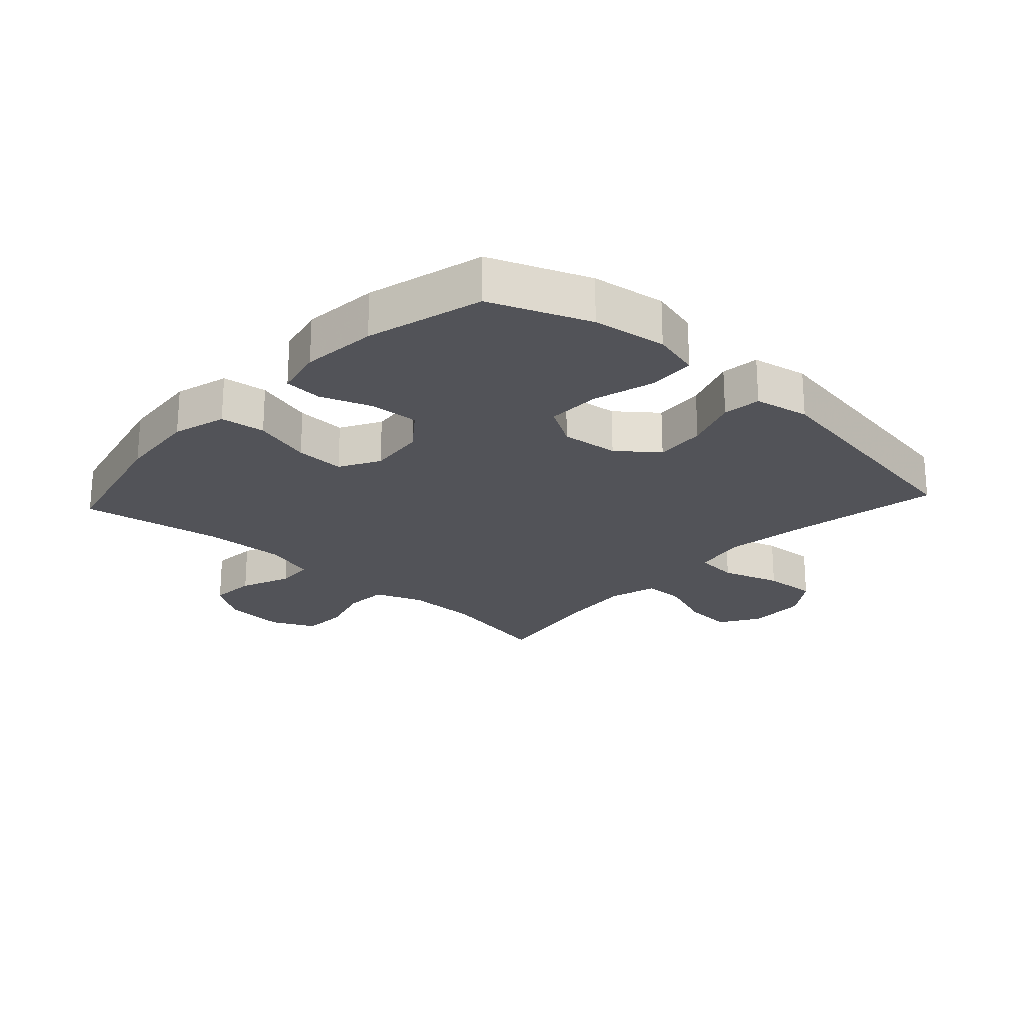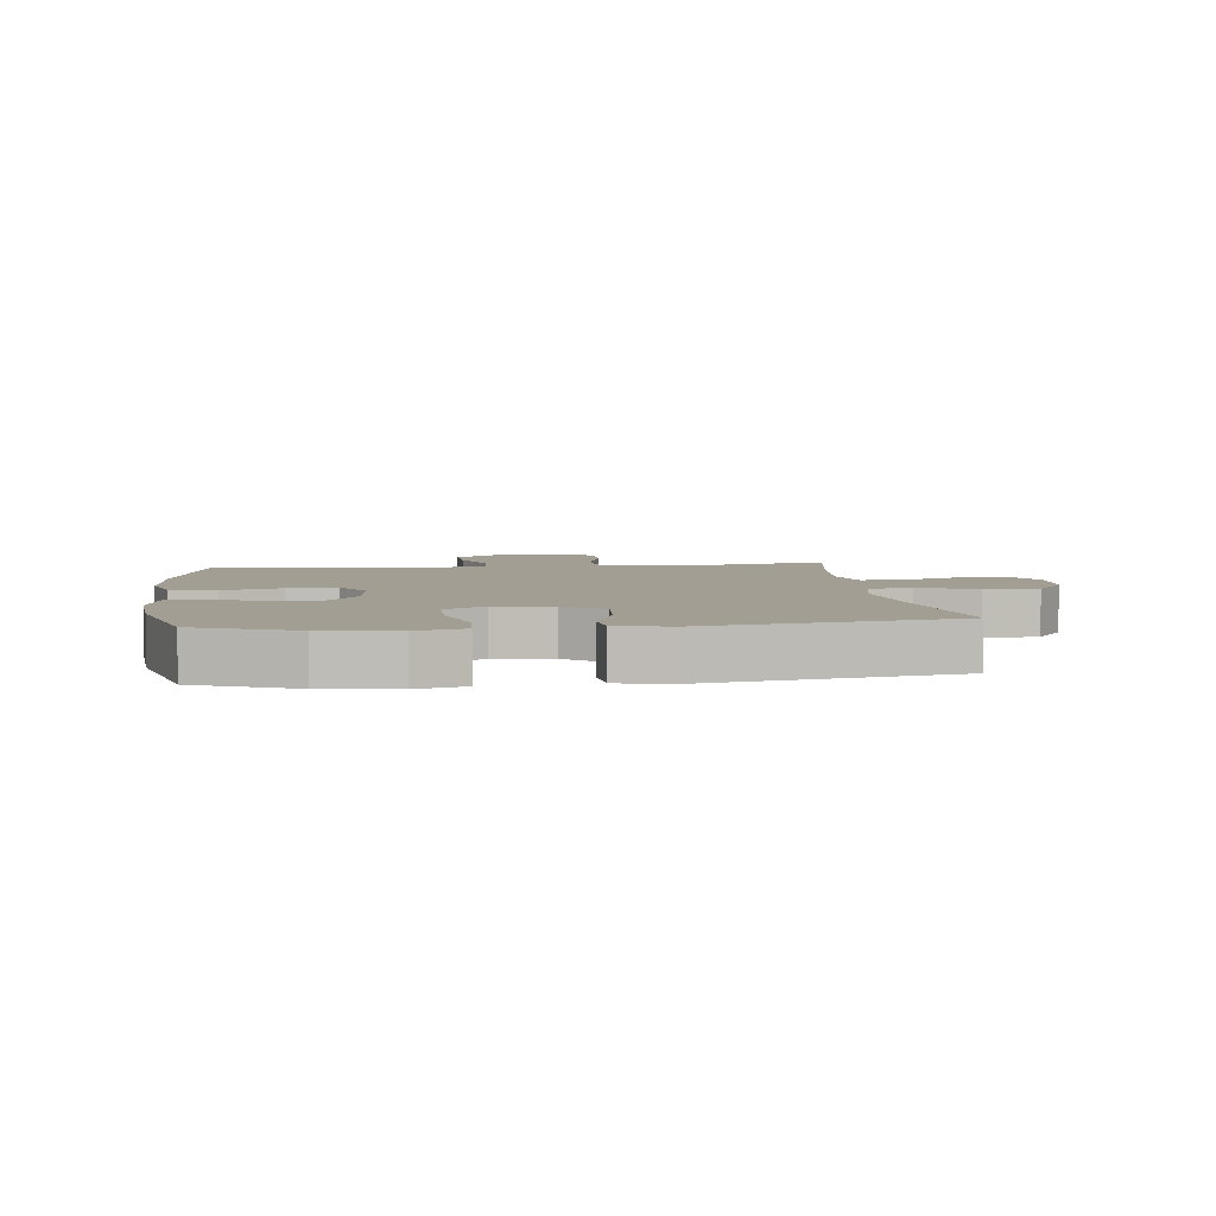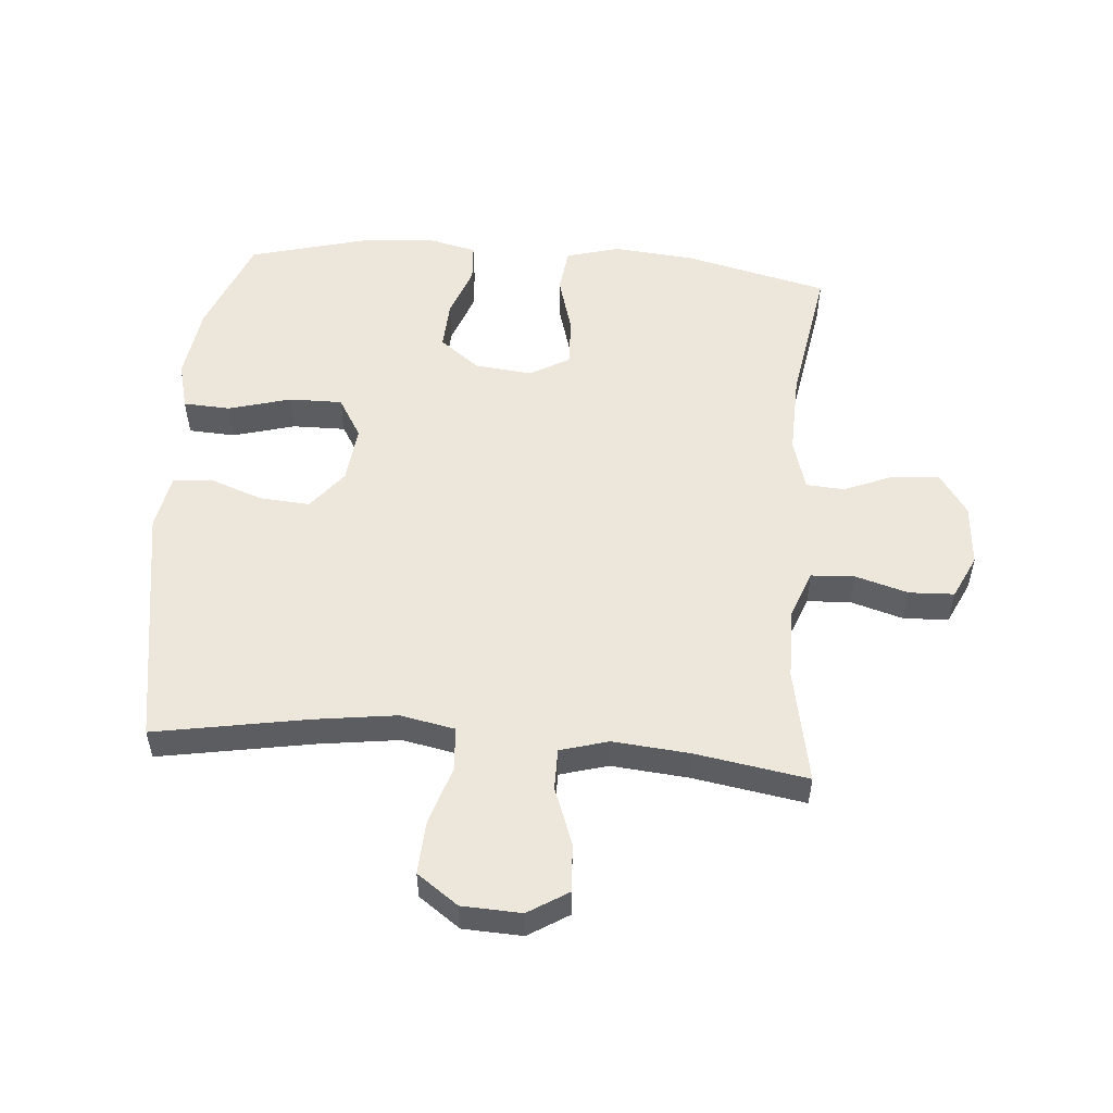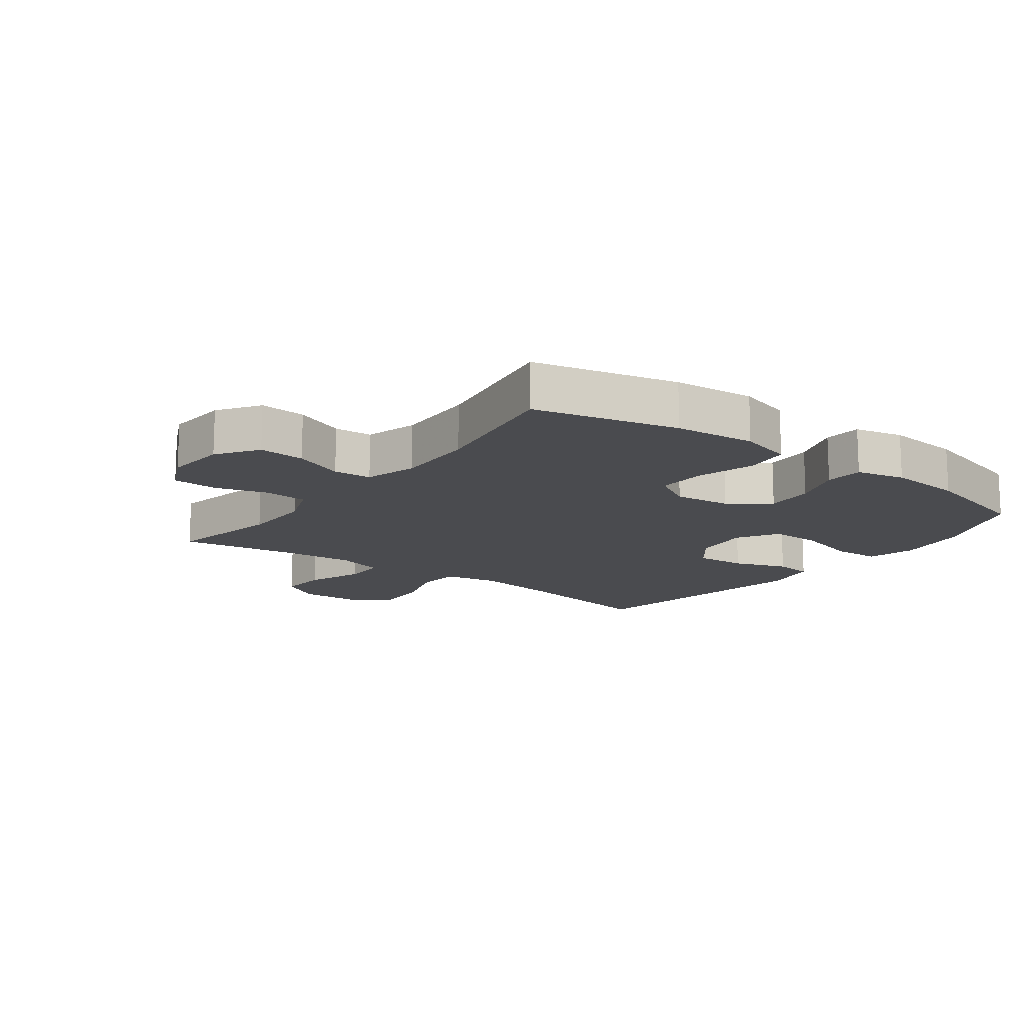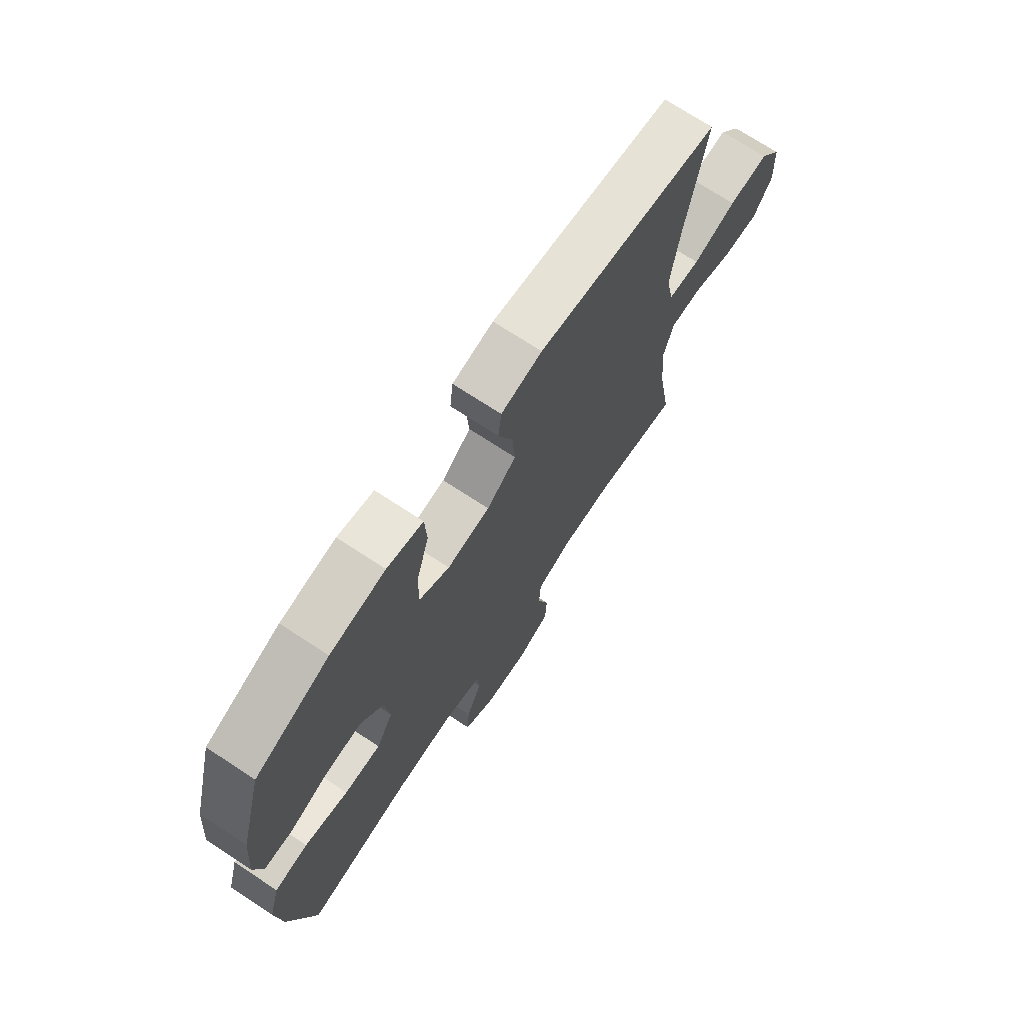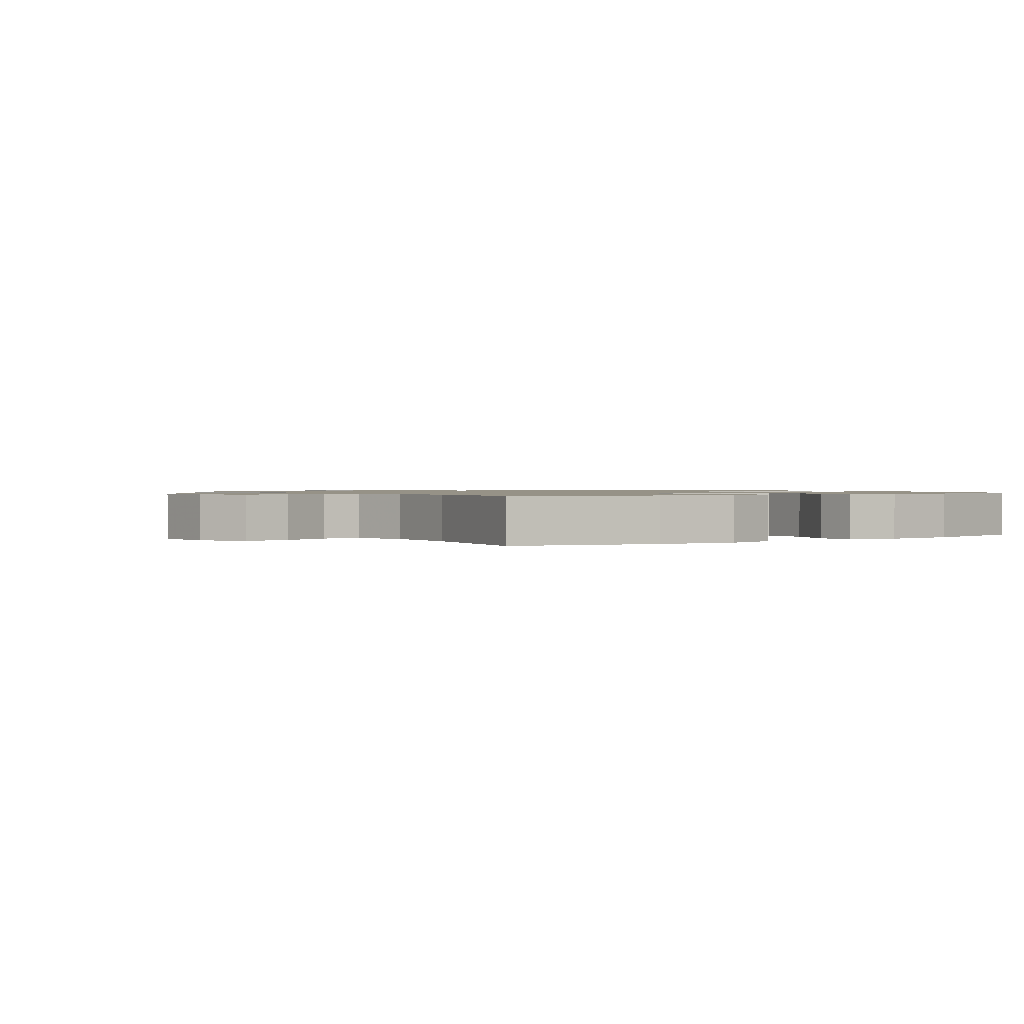
<metadata>
{"format":"obj","ext":"obj","renderer":"f3d","projection":"perspective","resolution":1024,"background":"white","views":[{"elev":-22.7,"azim":-42.6,"up":"+Y"},{"elev":5.1,"azim":-6.8,"up":"+Y"},{"elev":53.2,"azim":94.7,"up":"+Y"},{"elev":-14.3,"azim":-126.9,"up":"+Y"},{"elev":72.0,"azim":-56.7,"up":"+Z"},{"elev":1.0,"azim":-124.2,"up":"+Y"}]}
</metadata>
<code>
v -0.5 0.07 0.5
v -0.342 0.07 0.562
v -0.224 0.07 0.579
v -0.147 0.07 0.559
v -0.143 0.07 0.484
v -0.171 0.07 0.384
v -0.172 0.07 0.299
v -0.107 0.07 0.26
v -0.015 0.07 0.27
v 0.048 0.07 0.32
v 0.042 0.07 0.401
v 0.011 0.07 0.487
v 0.018 0.07 0.548
v 0.106 0.07 0.565
v 0.5 0.07 0.5
v 0.457 0.07 0.256
v 0.439 0.07 0.124
v 0.456 0.07 0.037
v 0.525 0.07 0.031
v 0.619 0.07 0.061
v 0.705 0.07 0.066
v 0.752 0.07 0
v 0.756 0.07 -0.095
v 0.716 0.07 -0.159
v 0.638 0.07 -0.154
v 0.548 0.07 -0.12
v 0.481 0.07 -0.12
v 0.459 0.07 -0.197
v 0.47 0.07 -0.319
v 0.5 0.07 -0.5
v 0.316 0.07 -0.464
v 0.201 0.07 -0.463
v 0.125 0.07 -0.492
v 0.121 0.07 -0.561
v 0.146 0.07 -0.646
v 0.143 0.07 -0.718
v 0.073 0.07 -0.751
v -0.026 0.07 -0.743
v -0.092 0.07 -0.698
v -0.087 0.07 -0.624
v -0.054 0.07 -0.543
v -0.058 0.07 -0.482
v -0.142 0.07 -0.458
v -0.272 0.07 -0.462
v -0.5 0.07 -0.5
v -0.555 0.07 -0.27
v -0.567 0.07 -0.14
v -0.543 0.07 -0.054
v -0.471 0.07 -0.045
v -0.377 0.07 -0.072
v -0.298 0.07 -0.075
v -0.262 0.07 -0.011
v -0.272 0.07 0.081
v -0.321 0.07 0.144
v -0.399 0.07 0.14
v -0.482 0.07 0.11
v -0.543 0.07 0.114
v -0.561 0.07 0.192
v -0.55 0.07 0.313
v -0.5 0 0.5
v -0.342 0 0.562
v -0.224 0 0.579
v -0.147 0 0.559
v -0.143 0 0.484
v -0.171 0 0.384
v -0.172 0 0.299
v -0.107 0 0.26
v -0.015 0 0.27
v 0.048 0 0.32
v 0.042 0 0.401
v 0.011 0 0.487
v 0.018 0 0.548
v 0.106 0 0.565
v 0.5 0 0.5
v 0.457 0 0.256
v 0.439 0 0.124
v 0.456 0 0.037
v 0.525 0 0.031
v 0.619 0 0.061
v 0.705 0 0.066
v 0.752 0 0
v 0.756 0 -0.095
v 0.716 0 -0.159
v 0.638 0 -0.154
v 0.548 0 -0.12
v 0.481 0 -0.12
v 0.459 0 -0.197
v 0.47 0 -0.319
v 0.5 0 -0.5
v 0.316 0 -0.464
v 0.201 0 -0.463
v 0.125 0 -0.492
v 0.121 0 -0.561
v 0.146 0 -0.646
v 0.143 0 -0.718
v 0.073 0 -0.751
v -0.026 0 -0.743
v -0.092 0 -0.698
v -0.087 0 -0.624
v -0.054 0 -0.543
v -0.058 0 -0.482
v -0.142 0 -0.458
v -0.272 0 -0.462
v -0.5 0 -0.5
v -0.555 0 -0.27
v -0.567 0 -0.14
v -0.543 0 -0.054
v -0.471 0 -0.045
v -0.377 0 -0.072
v -0.298 0 -0.075
v -0.262 0 -0.011
v -0.272 0 0.081
v -0.321 0 0.144
v -0.399 0 0.14
v -0.482 0 0.11
v -0.543 0 0.114
v -0.561 0 0.192
v -0.55 0 0.313
f 4 5 6
f 3 4 6
f 2 3 6
f 1 2 6
f 59 1 6
f 58 59 6
f 57 58 6
f 56 57 6
f 55 56 6
f 54 55 6 7
f 53 54 7 8
f 52 53 8 9
f 51 52 9 10
f 48 49 50
f 47 48 50
f 46 47 50
f 45 46 50
f 44 45 50
f 43 44 50 51
f 42 43 51 10
f 39 40 41
f 38 39 41
f 37 38 41
f 36 37 41
f 35 36 41
f 34 35 41
f 41 42 10
f 34 41 10
f 33 34 10
f 29 30 31
f 28 29 31 32
f 33 10 11
f 32 33 11
f 28 32 11
f 27 28 11
f 24 25 26
f 23 24 26
f 22 23 26
f 21 22 26
f 20 21 26
f 19 20 26
f 18 19 26 27
f 14 15 16
f 13 14 16
f 12 13 16
f 11 12 16
f 11 16 17
f 11 17 18 27
f 65 64 63
f 65 63 62
f 65 62 61
f 65 61 60
f 65 60 118
f 65 118 117
f 65 117 116
f 65 116 115
f 65 115 114
f 66 65 114 113
f 67 66 113 112
f 68 67 112 111
f 69 68 111 110
f 109 108 107
f 109 107 106
f 109 106 105
f 109 105 104
f 109 104 103
f 110 109 103 102
f 69 110 102 101
f 100 99 98
f 100 98 97
f 100 97 96
f 100 96 95
f 100 95 94
f 100 94 93
f 69 101 100
f 69 100 93
f 69 93 92
f 90 89 88
f 91 90 88 87
f 70 69 92
f 70 92 91
f 70 91 87
f 70 87 86
f 85 84 83
f 85 83 82
f 85 82 81
f 85 81 80
f 85 80 79
f 85 79 78
f 86 85 78 77
f 75 74 73
f 75 73 72
f 75 72 71
f 75 71 70
f 76 75 70
f 86 77 76 70
f 1 60 61 2
f 2 61 62 3
f 3 62 63 4
f 4 63 64 5
f 5 64 65 6
f 6 65 66 7
f 7 66 67 8
f 8 67 68 9
f 9 68 69 10
f 10 69 70 11
f 11 70 71 12
f 12 71 72 13
f 13 72 73 14
f 14 73 74 15
f 15 74 75 16
f 16 75 76 17
f 17 76 77 18
f 18 77 78 19
f 19 78 79 20
f 20 79 80 21
f 21 80 81 22
f 22 81 82 23
f 23 82 83 24
f 24 83 84 25
f 25 84 85 26
f 26 85 86 27
f 27 86 87 28
f 28 87 88 29
f 29 88 89 30
f 30 89 90 31
f 31 90 91 32
f 32 91 92 33
f 33 92 93 34
f 34 93 94 35
f 35 94 95 36
f 36 95 96 37
f 37 96 97 38
f 38 97 98 39
f 39 98 99 40
f 40 99 100 41
f 41 100 101 42
f 42 101 102 43
f 43 102 103 44
f 44 103 104 45
f 45 104 105 46
f 46 105 106 47
f 47 106 107 48
f 48 107 108 49
f 49 108 109 50
f 50 109 110 51
f 51 110 111 52
f 52 111 112 53
f 53 112 113 54
f 54 113 114 55
f 55 114 115 56
f 56 115 116 57
f 57 116 117 58
f 58 117 118 59
f 59 118 60 1

</code>
